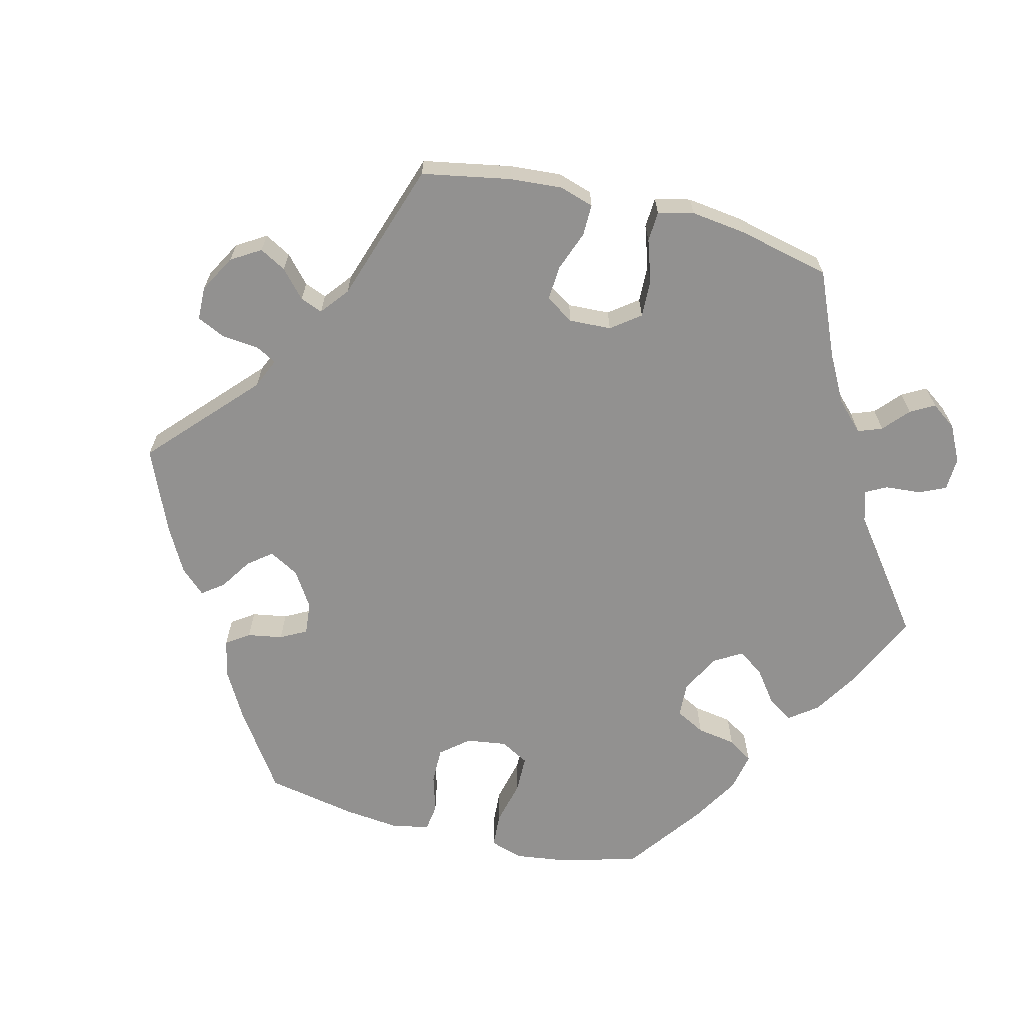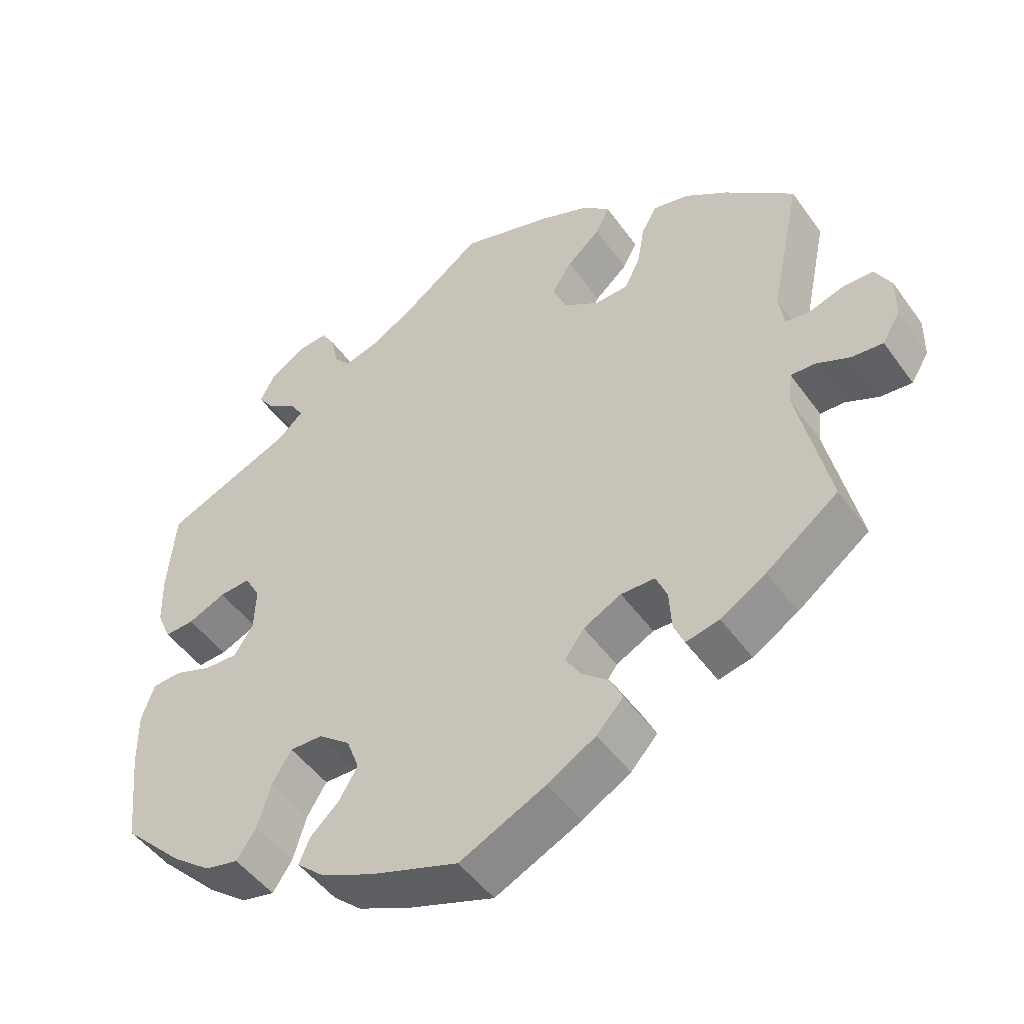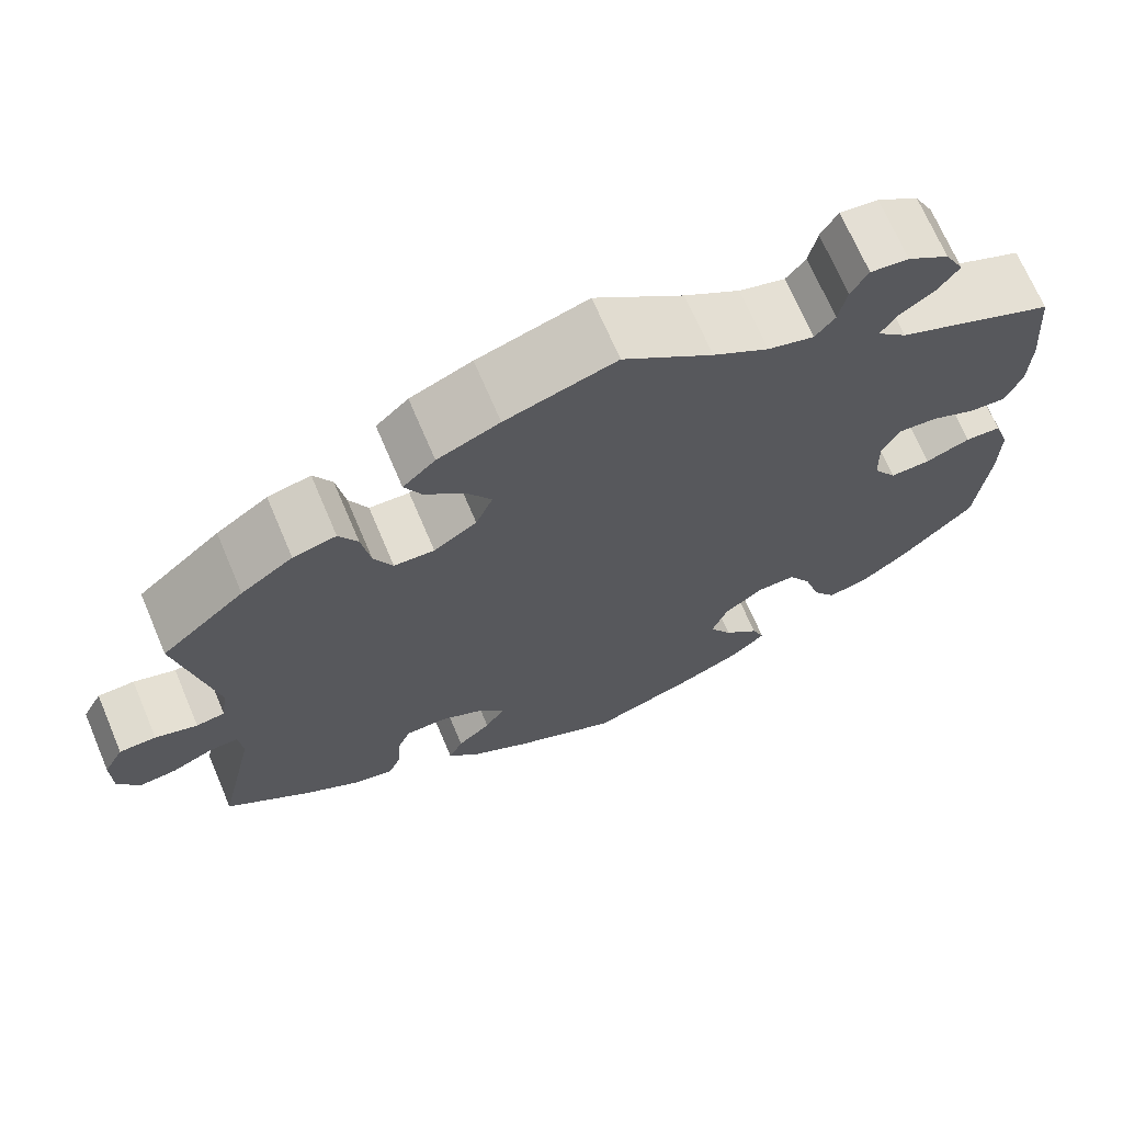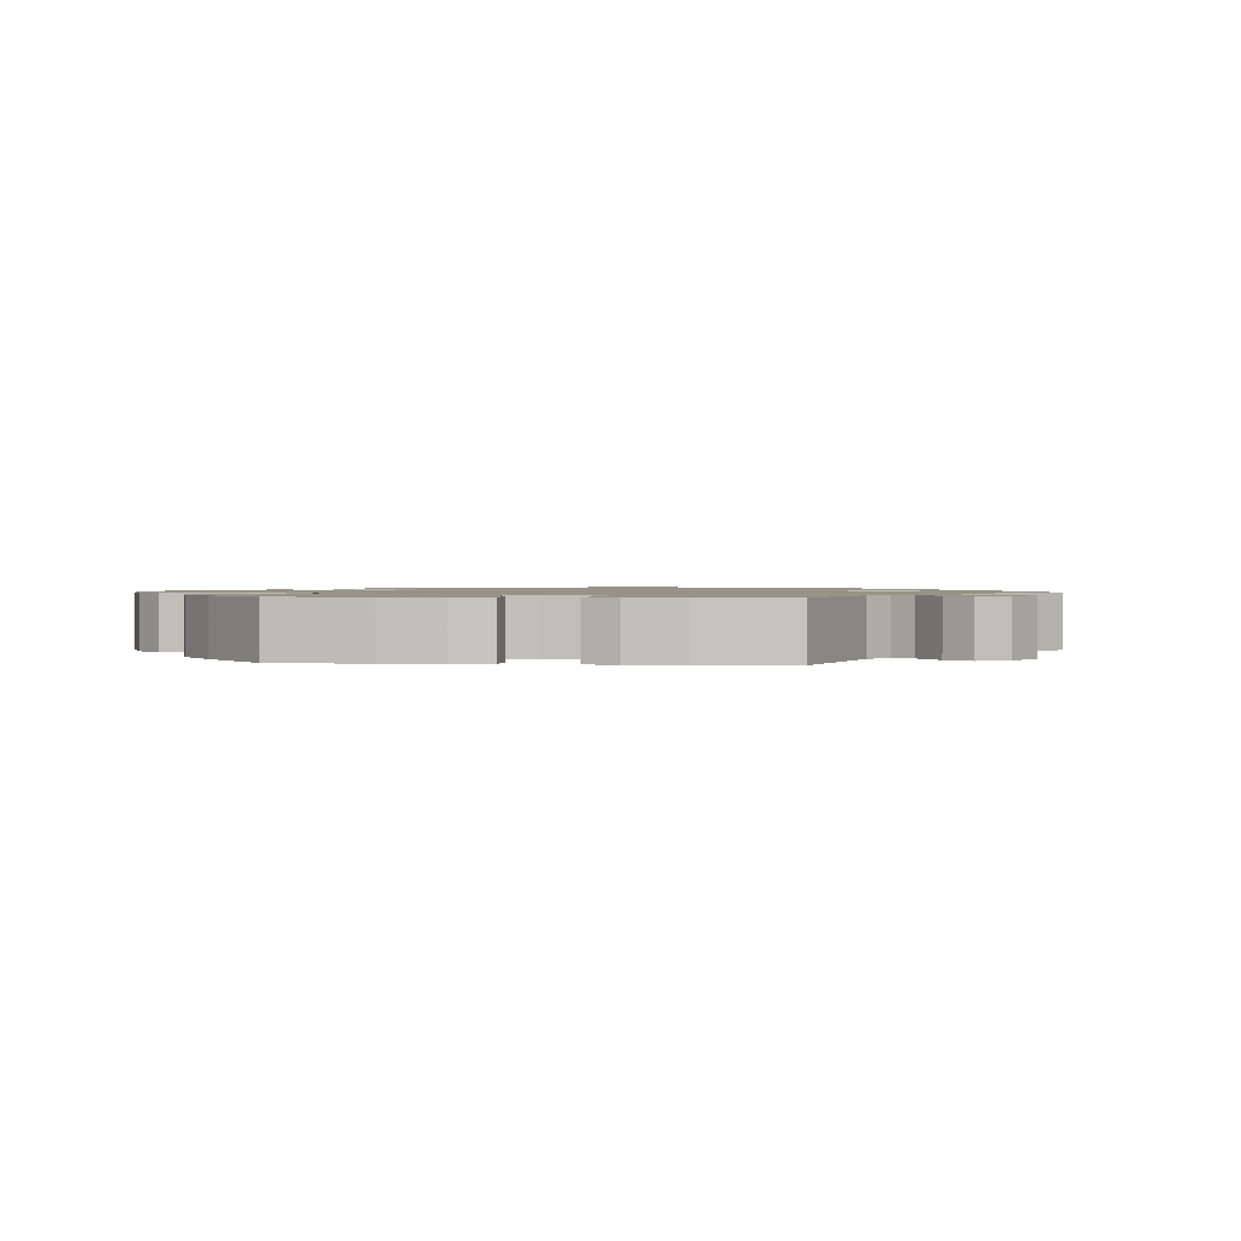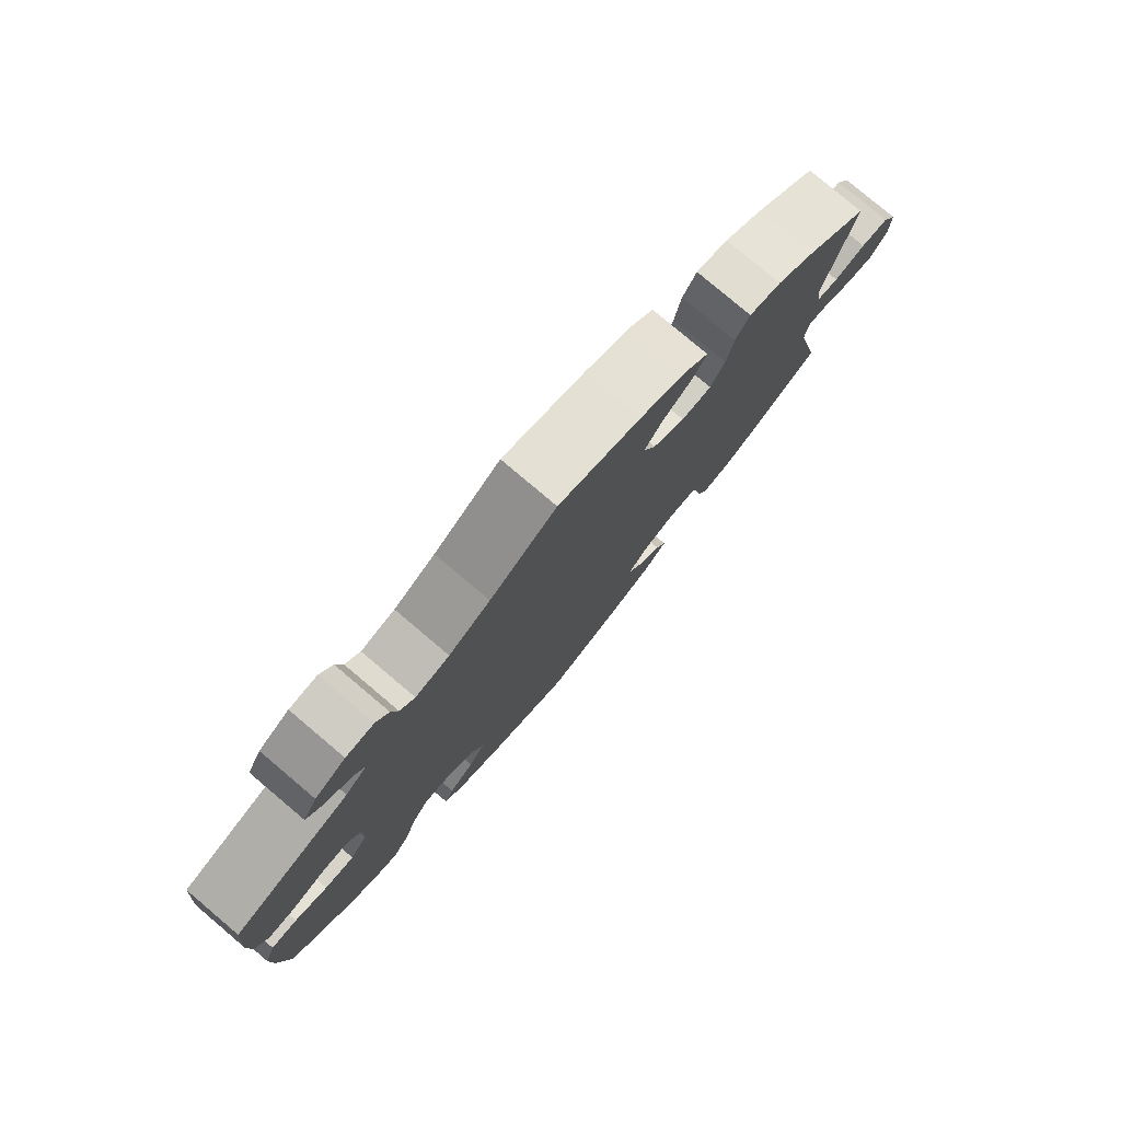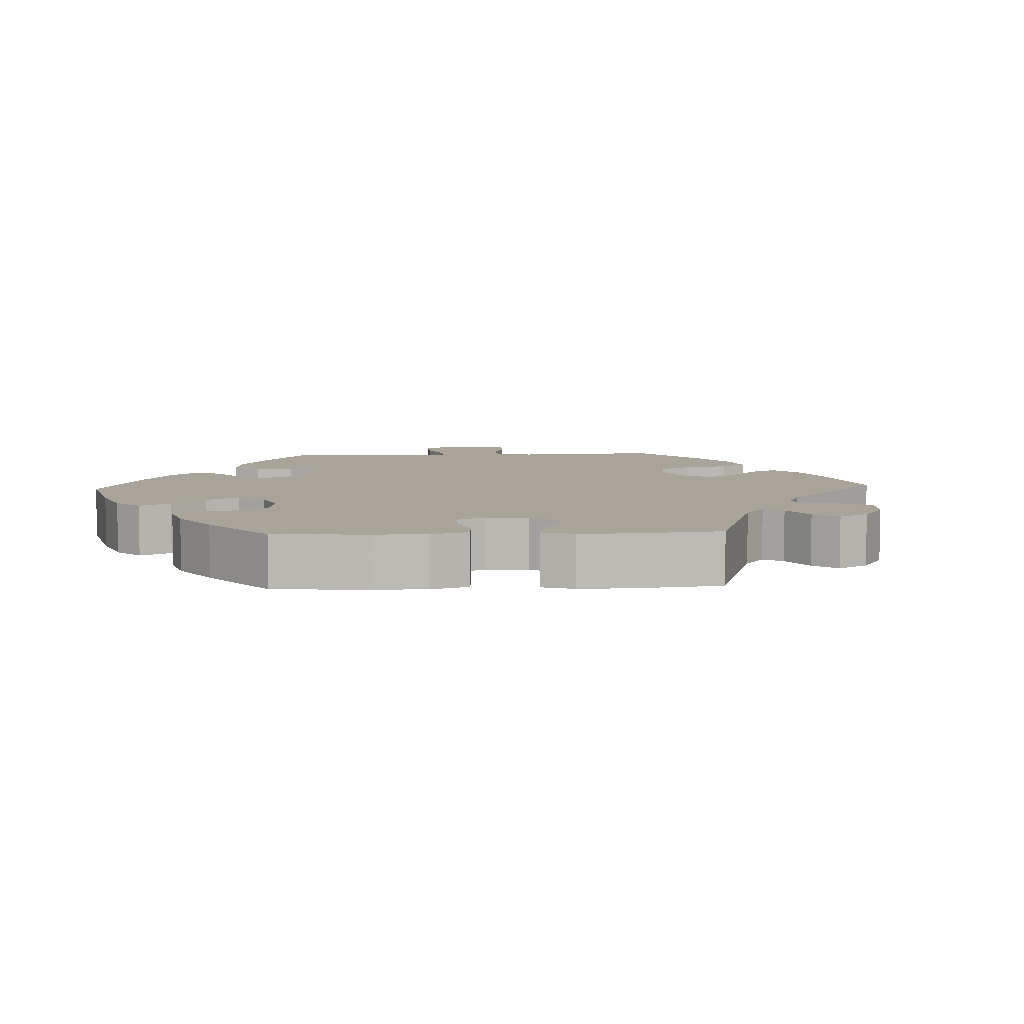
<metadata>
{"format":"obj","ext":"obj","renderer":"f3d","projection":"perspective","resolution":1024,"background":"white","views":[{"elev":-66.1,"azim":-44.2,"up":"+Y"},{"elev":-48.7,"azim":-145.9,"up":"+Z"},{"elev":69.3,"azim":-23.0,"up":"+Z"},{"elev":1.3,"azim":-143.4,"up":"+Y"},{"elev":79.3,"azim":130.2,"up":"+Z"},{"elev":7.3,"azim":-152.7,"up":"+Y"}]}
</metadata>
<code>
v -0.407 0.07 0.369
v -0.349 0.07 0.409
v -0.301 0.07 0.42
v -0.28 0.07 0.383
v -0.27 0.07 0.325
v -0.249 0.07 0.283
v -0.204 0.07 0.281
v -0.156 0.07 0.312
v -0.137 0.07 0.357
v -0.164 0.07 0.4
v -0.209 0.07 0.44
v -0.228 0.07 0.477
v -0.192 0.07 0.511
v -0.123 0.07 0.54
v 0 0.07 0.578
v 0.1 0.07 0.504
v 0.162 0.07 0.466
v 0.213 0.07 0.452
v 0.235 0.07 0.479
v 0.244 0.07 0.524
v 0.263 0.07 0.556
v 0.305 0.07 0.552
v 0.351 0.07 0.522
v 0.372 0.07 0.482
v 0.349 0.07 0.45
v 0.309 0.07 0.422
v 0.292 0.07 0.395
v 0.325 0.07 0.364
v 0.501 0.07 0.29
v 0.511 0.07 0.173
v 0.509 0.07 0.103
v 0.49 0.07 0.059
v 0.45 0.07 0.061
v 0.399 0.07 0.083
v 0.357 0.07 0.086
v 0.336 0.07 0.048
v 0.338 0.07 -0.012
v 0.364 0.07 -0.052
v 0.409 0.07 -0.05
v 0.459 0.07 -0.031
v 0.499 0.07 -0.033
v 0.516 0.07 -0.083
v 0.515 0.07 -0.159
v 0.501 0.07 -0.288
v 0.42 0.07 -0.369
v 0.367 0.07 -0.41
v 0.322 0.07 -0.42
v 0.296 0.07 -0.381
v 0.278 0.07 -0.321
v 0.252 0.07 -0.278
v 0.208 0.07 -0.279
v 0.165 0.07 -0.313
v 0.148 0.07 -0.359
v 0.173 0.07 -0.401
v 0.212 0.07 -0.438
v 0.226 0.07 -0.472
v 0.188 0.07 -0.506
v 0.119 0.07 -0.537
v 0.001 0.07 -0.578
v -0.115 0.07 -0.523
v -0.18 0.07 -0.485
v -0.216 0.07 -0.446
v -0.2 0.07 -0.412
v -0.163 0.07 -0.381
v -0.142 0.07 -0.347
v -0.168 0.07 -0.311
v -0.219 0.07 -0.285
v -0.265 0.07 -0.286
v -0.28 0.07 -0.323
v -0.283 0.07 -0.375
v -0.297 0.07 -0.408
v -0.342 0.07 -0.398
v -0.403 0.07 -0.361
v -0.5 0.07 -0.289
v -0.458 0.07 -0.101
v -0.463 0.07 -0.057
v -0.495 0.07 -0.058
v -0.541 0.07 -0.079
v -0.583 0.07 -0.083
v -0.607 0.07 -0.044
v -0.608 0.07 0.013
v -0.586 0.07 0.054
v -0.545 0.07 0.055
v -0.498 0.07 0.04
v -0.466 0.07 0.045
v -0.459 0.07 0.093
v -0.5 0.07 0.289
v -0.407 0 0.369
v -0.349 0 0.409
v -0.301 0 0.42
v -0.28 0 0.383
v -0.27 0 0.325
v -0.249 0 0.283
v -0.204 0 0.281
v -0.156 0 0.312
v -0.137 0 0.357
v -0.164 0 0.4
v -0.209 0 0.44
v -0.228 0 0.477
v -0.192 0 0.511
v -0.123 0 0.54
v 0 0 0.578
v 0.1 0 0.504
v 0.162 0 0.466
v 0.213 0 0.452
v 0.235 0 0.479
v 0.244 0 0.524
v 0.263 0 0.556
v 0.305 0 0.552
v 0.351 0 0.522
v 0.372 0 0.482
v 0.349 0 0.45
v 0.309 0 0.422
v 0.292 0 0.395
v 0.325 0 0.364
v 0.501 0 0.29
v 0.511 0 0.173
v 0.509 0 0.103
v 0.49 0 0.059
v 0.45 0 0.061
v 0.399 0 0.083
v 0.357 0 0.086
v 0.336 0 0.048
v 0.338 0 -0.012
v 0.364 0 -0.052
v 0.409 0 -0.05
v 0.459 0 -0.031
v 0.499 0 -0.033
v 0.516 0 -0.083
v 0.515 0 -0.159
v 0.501 0 -0.288
v 0.42 0 -0.369
v 0.367 0 -0.41
v 0.322 0 -0.42
v 0.296 0 -0.381
v 0.278 0 -0.321
v 0.252 0 -0.278
v 0.208 0 -0.279
v 0.165 0 -0.313
v 0.148 0 -0.359
v 0.173 0 -0.401
v 0.212 0 -0.438
v 0.226 0 -0.472
v 0.188 0 -0.506
v 0.119 0 -0.537
v 0.001 0 -0.578
v -0.115 0 -0.523
v -0.18 0 -0.485
v -0.216 0 -0.446
v -0.2 0 -0.412
v -0.163 0 -0.381
v -0.142 0 -0.347
v -0.168 0 -0.311
v -0.219 0 -0.285
v -0.265 0 -0.286
v -0.28 0 -0.323
v -0.283 0 -0.375
v -0.297 0 -0.408
v -0.342 0 -0.398
v -0.403 0 -0.361
v -0.5 0 -0.289
v -0.458 0 -0.101
v -0.463 0 -0.057
v -0.495 0 -0.058
v -0.541 0 -0.079
v -0.583 0 -0.083
v -0.607 0 -0.044
v -0.608 0 0.013
v -0.586 0 0.054
v -0.545 0 0.055
v -0.498 0 0.04
v -0.466 0 0.045
v -0.459 0 0.093
v -0.5 0 0.289
f 86 87 1 2
f 85 86 2 3
f 81 82 83 84
f 81 84 85
f 80 81 85
f 77 78 79 80
f 76 77 80 85
f 75 76 85 3
f 69 70 71 72
f 68 69 72 73
f 61 62 63 64
f 61 64 65
f 60 61 65
f 59 60 65
f 58 59 65
f 57 58 65 66
f 54 55 56 57
f 53 54 57 66
f 46 47 48 49
f 46 49 50
f 45 46 50
f 44 45 50
f 43 44 50
f 42 43 50 51
f 39 40 41 42
f 38 39 42 51
f 31 32 33 34
f 31 34 35
f 28 29 30 31
f 27 28 31 35
f 23 24 25 26
f 23 26 27
f 22 23 27
f 19 20 21 22
f 18 19 22 27
f 17 18 27 35
f 13 14 15 16
f 10 11 12 13
f 9 10 13 16
f 8 9 16 17
f 75 3 4 5
f 75 5 6
f 68 73 74 75
f 67 68 75 6
f 52 53 66 67
f 52 67 6 7
f 37 38 51 52
f 36 37 52 7
f 17 35 36
f 7 8 17 36
f 89 88 174 173
f 90 89 173 172
f 171 170 169 168
f 172 171 168
f 172 168 167
f 167 166 165 164
f 172 167 164 163
f 90 172 163 162
f 159 158 157 156
f 160 159 156 155
f 151 150 149 148
f 152 151 148
f 152 148 147
f 152 147 146
f 152 146 145
f 153 152 145 144
f 144 143 142 141
f 153 144 141 140
f 136 135 134 133
f 137 136 133
f 137 133 132
f 137 132 131
f 137 131 130
f 138 137 130 129
f 129 128 127 126
f 138 129 126 125
f 121 120 119 118
f 122 121 118
f 118 117 116 115
f 122 118 115 114
f 113 112 111 110
f 114 113 110
f 114 110 109
f 109 108 107 106
f 114 109 106 105
f 122 114 105 104
f 103 102 101 100
f 100 99 98 97
f 103 100 97 96
f 104 103 96 95
f 92 91 90 162
f 93 92 162
f 162 161 160 155
f 93 162 155 154
f 154 153 140 139
f 94 93 154 139
f 139 138 125 124
f 94 139 124 123
f 123 122 104
f 123 104 95 94
f 1 88 89 2
f 2 89 90 3
f 3 90 91 4
f 4 91 92 5
f 5 92 93 6
f 6 93 94 7
f 7 94 95 8
f 8 95 96 9
f 9 96 97 10
f 10 97 98 11
f 11 98 99 12
f 12 99 100 13
f 13 100 101 14
f 14 101 102 15
f 15 102 103 16
f 16 103 104 17
f 17 104 105 18
f 18 105 106 19
f 19 106 107 20
f 20 107 108 21
f 21 108 109 22
f 22 109 110 23
f 23 110 111 24
f 24 111 112 25
f 25 112 113 26
f 26 113 114 27
f 27 114 115 28
f 28 115 116 29
f 29 116 117 30
f 30 117 118 31
f 31 118 119 32
f 32 119 120 33
f 33 120 121 34
f 34 121 122 35
f 35 122 123 36
f 36 123 124 37
f 37 124 125 38
f 38 125 126 39
f 39 126 127 40
f 40 127 128 41
f 41 128 129 42
f 42 129 130 43
f 43 130 131 44
f 44 131 132 45
f 45 132 133 46
f 46 133 134 47
f 47 134 135 48
f 48 135 136 49
f 49 136 137 50
f 50 137 138 51
f 51 138 139 52
f 52 139 140 53
f 53 140 141 54
f 54 141 142 55
f 55 142 143 56
f 56 143 144 57
f 57 144 145 58
f 58 145 146 59
f 59 146 147 60
f 60 147 148 61
f 61 148 149 62
f 62 149 150 63
f 63 150 151 64
f 64 151 152 65
f 65 152 153 66
f 66 153 154 67
f 67 154 155 68
f 68 155 156 69
f 69 156 157 70
f 70 157 158 71
f 71 158 159 72
f 72 159 160 73
f 73 160 161 74
f 74 161 162 75
f 75 162 163 76
f 76 163 164 77
f 77 164 165 78
f 78 165 166 79
f 79 166 167 80
f 80 167 168 81
f 81 168 169 82
f 82 169 170 83
f 83 170 171 84
f 84 171 172 85
f 85 172 173 86
f 86 173 174 87
f 87 174 88 1

</code>
